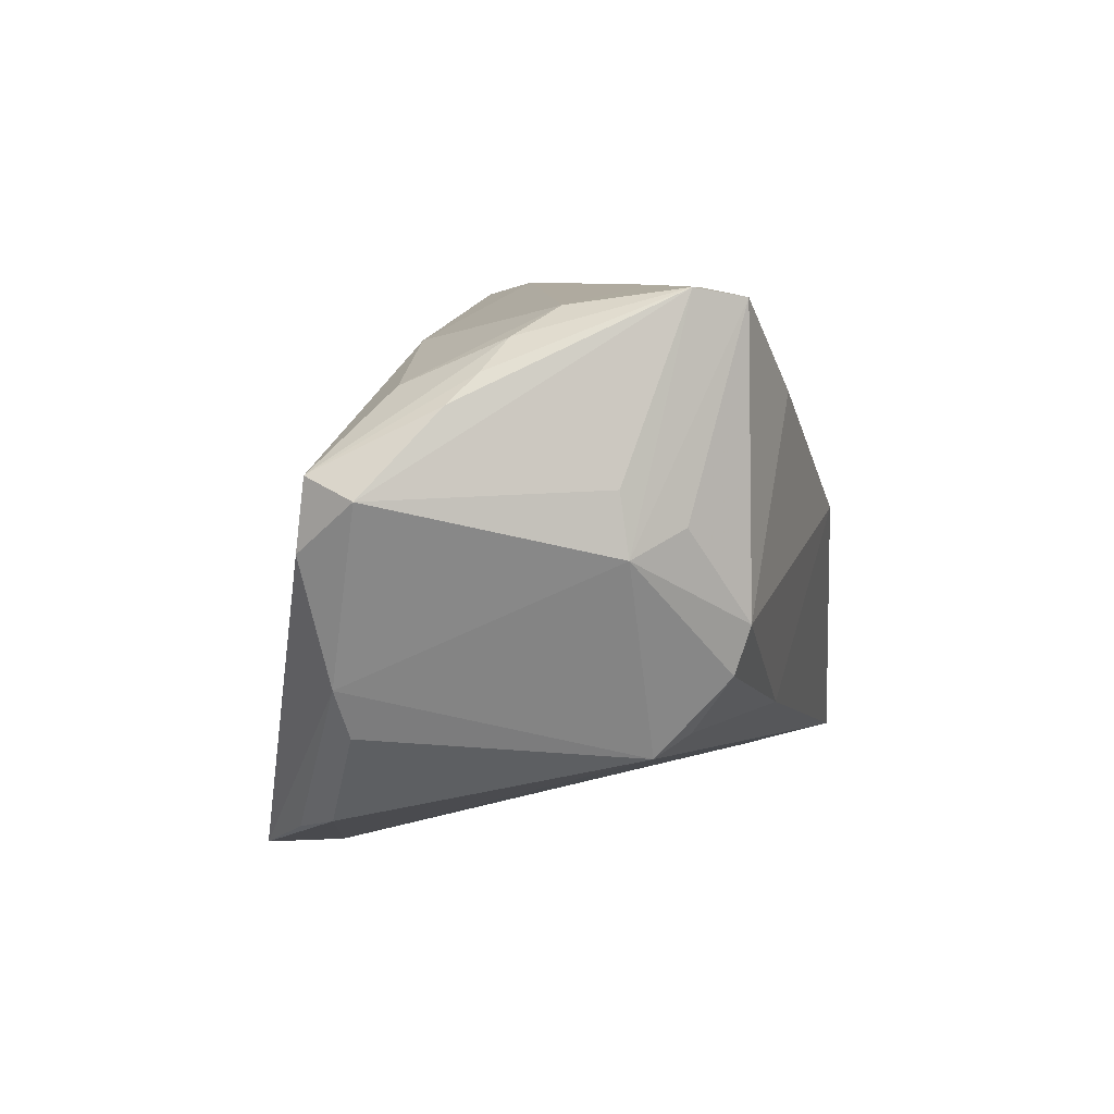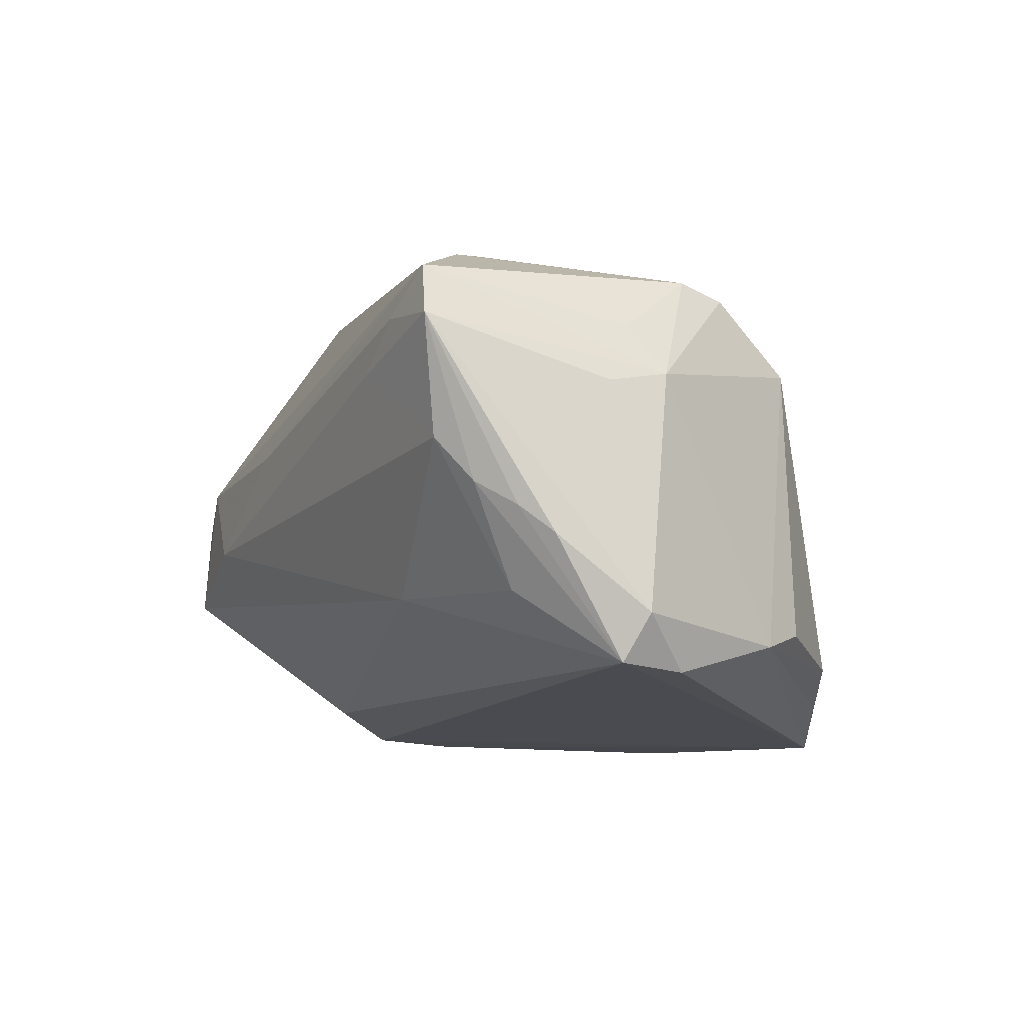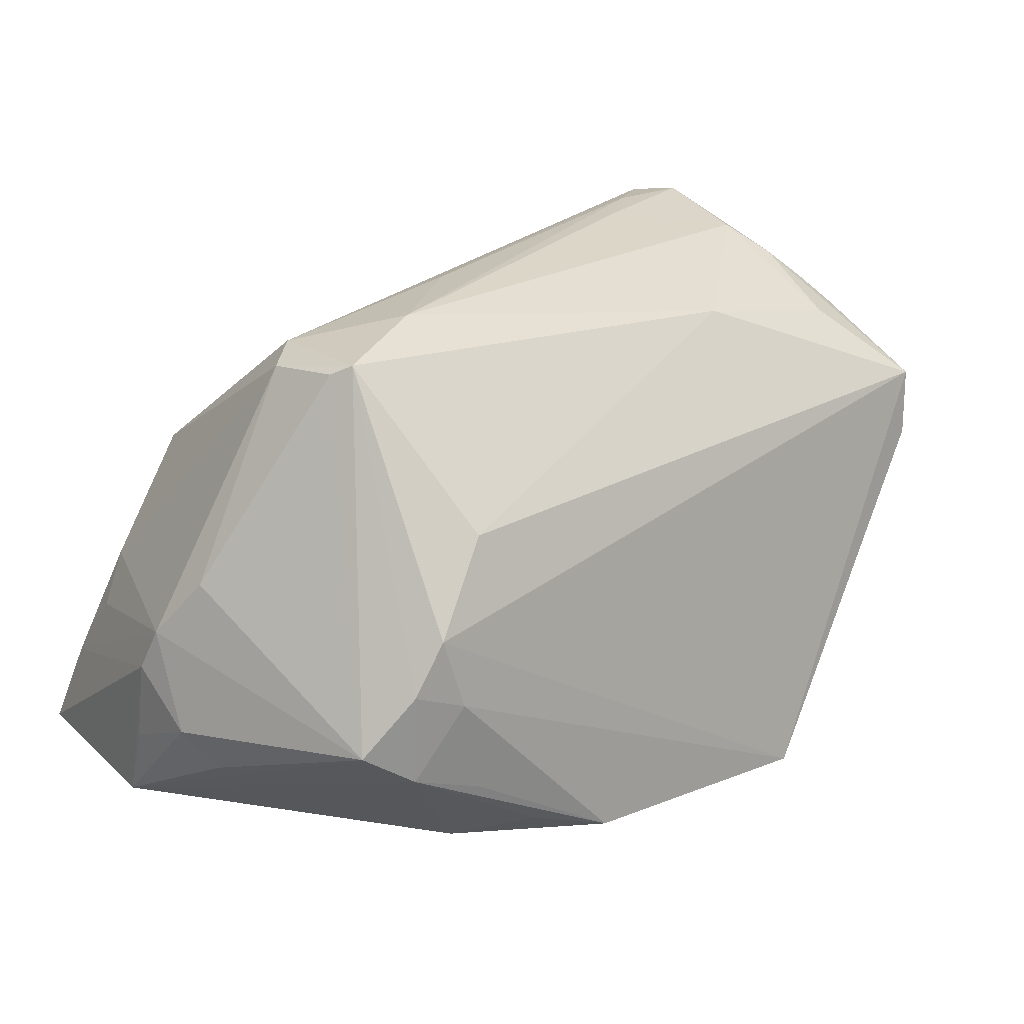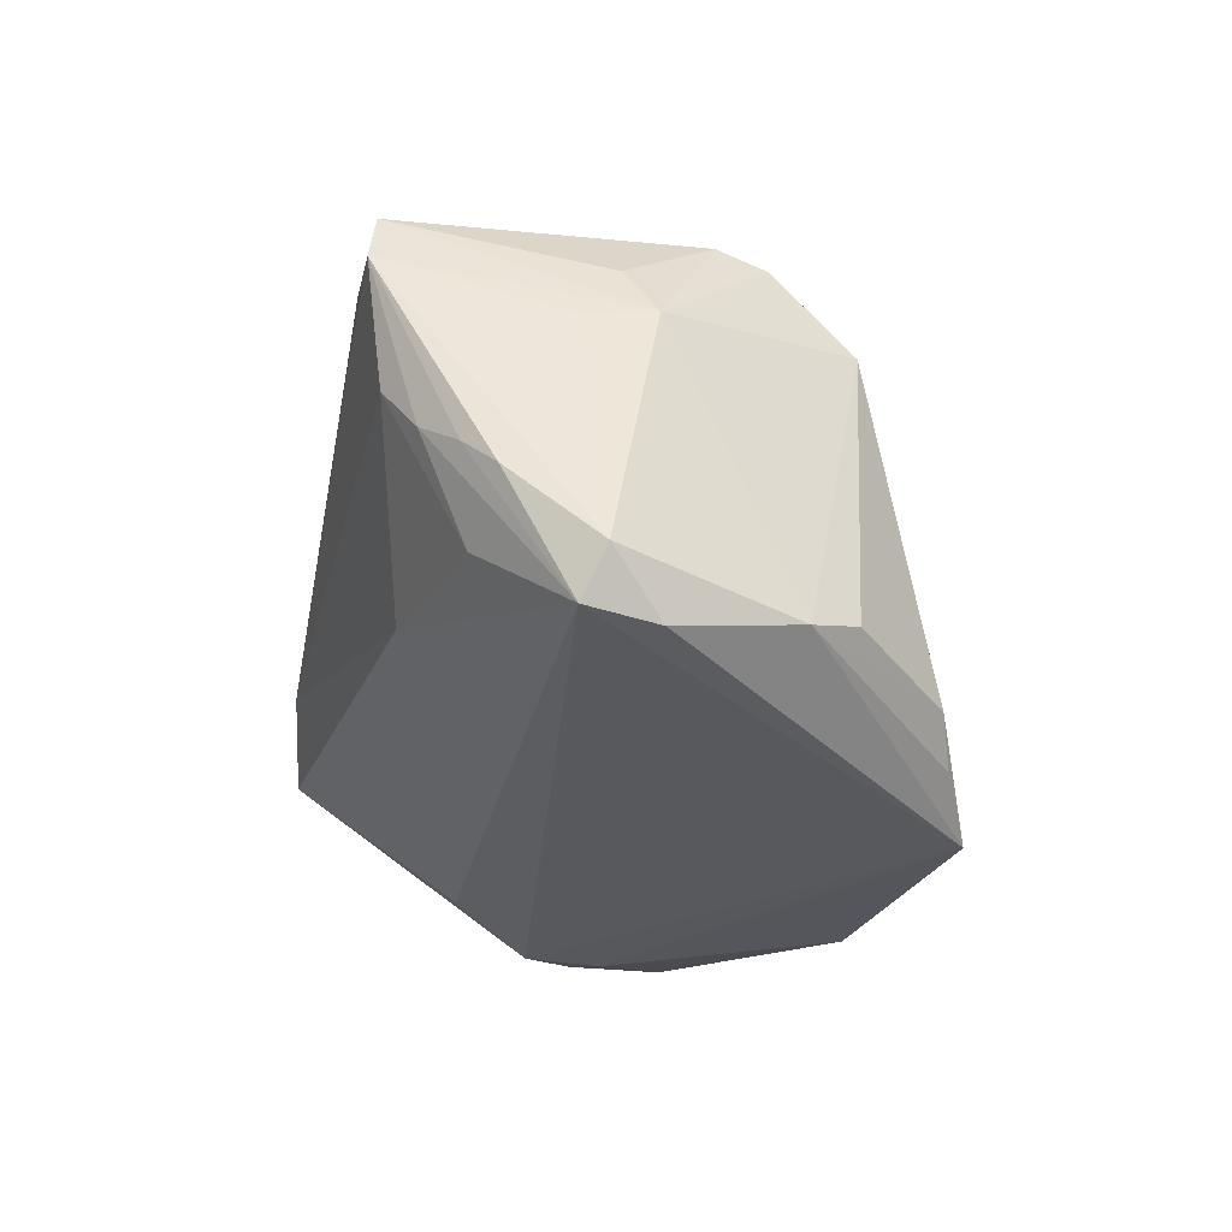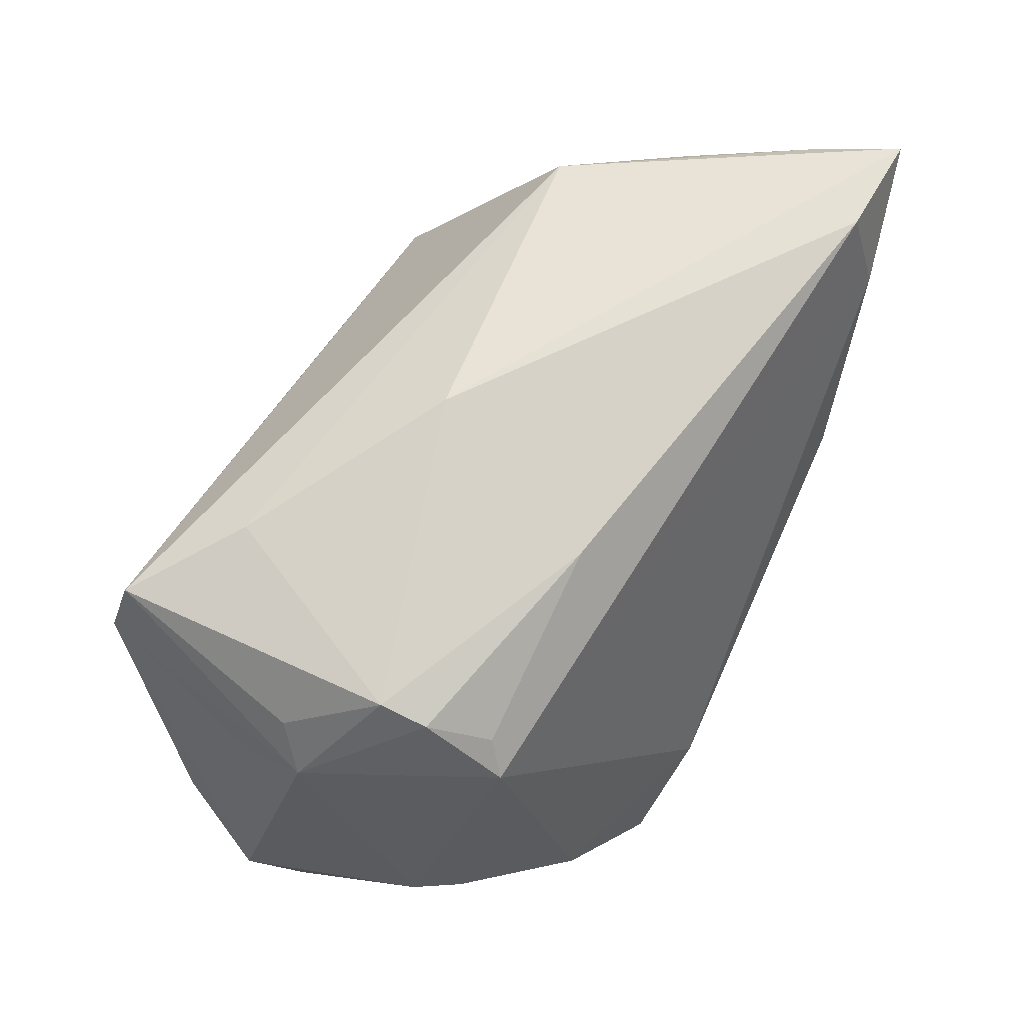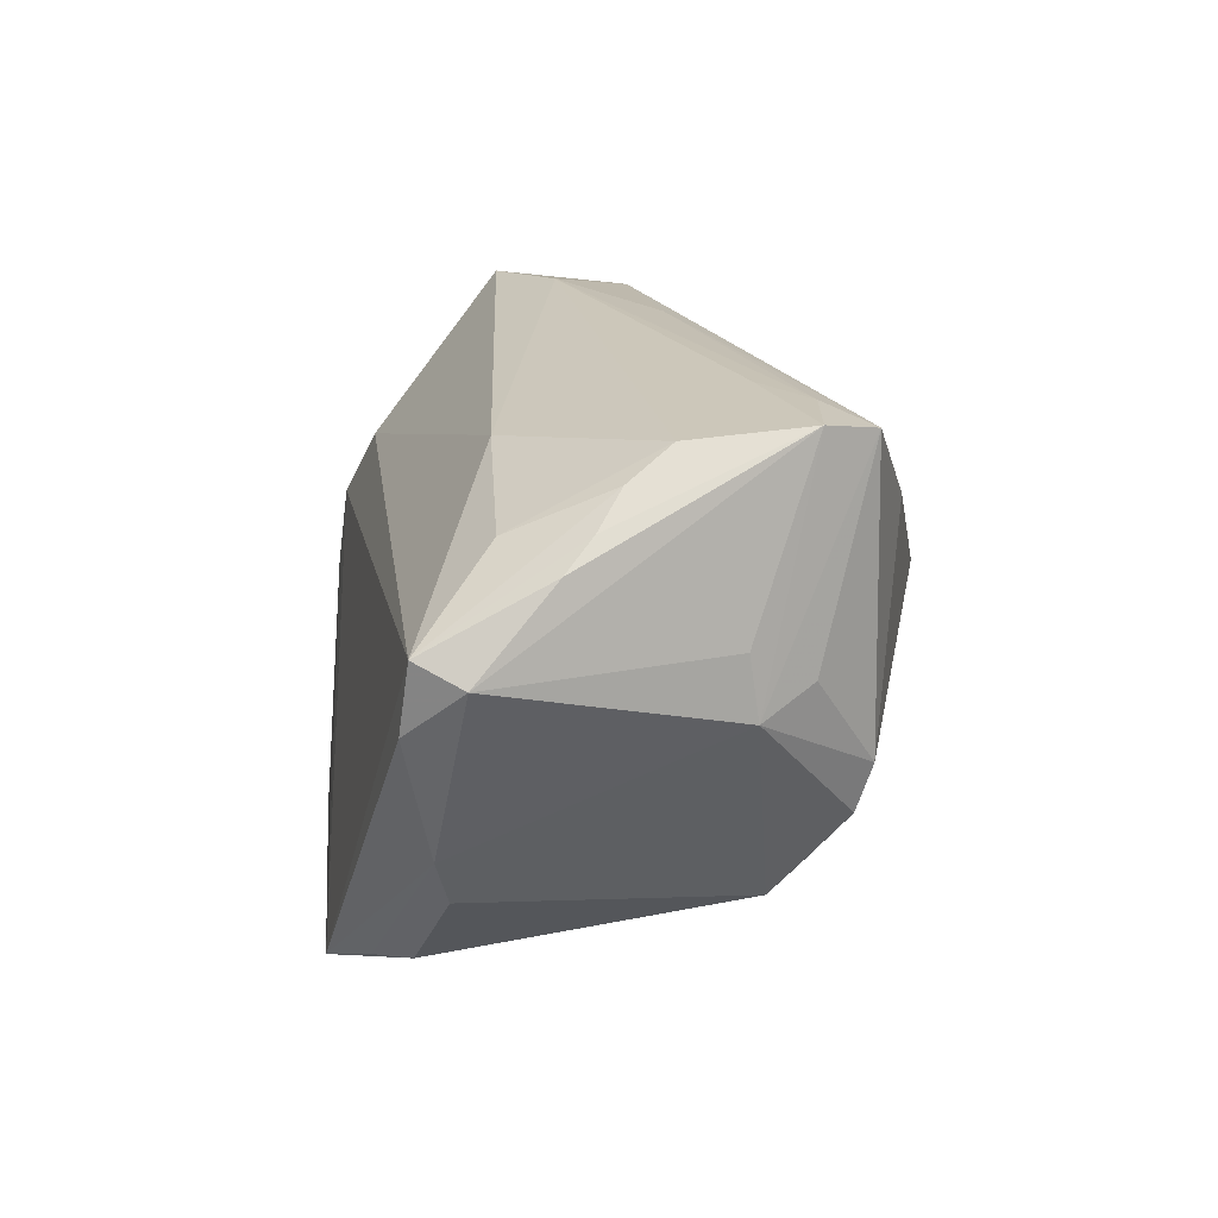
<metadata>
{"format":"obj","ext":"obj","renderer":"f3d","projection":"perspective","resolution":1024,"background":"white","views":[{"elev":7.2,"azim":-83.3,"up":"+Y"},{"elev":-3.4,"azim":-118.2,"up":"+Z"},{"elev":24.8,"azim":144.7,"up":"+Y"},{"elev":-20.8,"azim":-102.0,"up":"+Z"},{"elev":65.4,"azim":-64.4,"up":"+Z"},{"elev":20.2,"azim":-91.4,"up":"+Y"}]}
</metadata>
<code>
v -0.02875 0.03385 0.01264
v -0.04589 0.009737 0.01782
v 0.02107 0.01456 -0.02734
v 0.01608 -0.02277 -0.0315
v 0.01657 0.03385 -0.006082
v 0.005297 -0.03089 -0.0169
v -0.04085 -0.0007737 0.02416
v -0.04097 0.03268 0.02352
v 0.02808 0.0306 0.002316
v 0.006631 -0.02626 -0.0332
v 0.0468 -0.01577 -0.00971
v 0.04538 -0.007797 0.02241
v -0.04915 0.0067 0.01222
v 0.03847 -0.007866 -0.02927
v 0.03292 -0.01161 -0.03154
v -0.04911 0.02533 -0.002811
v -0.05176 0.02223 -0.005813
v -0.04214 0.03188 0.004656
v -0.0491 -0.00707 -0.01801
v 0.02454 -0.0317 0.0006281
v 0.003882 0.03305 0.005557
v -0.03988 -0.01535 0.01405
v -0.04553 0.02876 -0.0001891
v -0.04358 0.03371 0.01797
v -0.01475 -0.01372 0.02621
v 0.02449 -0.01492 -0.0322
v -0.02908 0.0226 0.02743
v 0.03231 0.02979 -0.002368
v 0.04955 -0.02742 0.03203
v 0.03765 -0.02987 0.02049
v -0.0346 0.03364 0.01826
v -0.04886 0.01376 0.01121
v -0.006335 0.007873 0.0321
v 0.04561 0.006607 -0.005784
v 0.03021 0.03095 -0.0111
v -0.05595 0.01296 -0.01422
v 0.0496 -0.01154 -0.006326
v 0.02676 -0.003243 -0.03258
v 0.02401 -0.02545 -0.02516
v 0.03259 -0.0008873 -0.03147
v -0.02548 0.02774 -0.0126
v -0.05396 0.01532 -0.01956
v 0.04688 -0.01671 0.02861
v 0.02836 0.03222 -0.01301
v -0.04472 0.02375 -0.01179
v -0.03627 -0.02385 -0.02098
v 0.03198 0.01093 0.02711
v 0.03717 -0.02648 0.0322
v -0.0142 -0.03146 -0.02455
v 0.01608 -0.03024 -0.01263
v 0.04209 -0.001938 0.02404
v -0.04048 -0.006277 0.02241
v 0.02887 0.005149 -0.03159
v -0.032 -0.02558 -0.02559
v -0.04636 -0.01262 -0.01676
v 0.05089 -0.01602 0.003082
v 0.05089 -0.02539 0.006491
v 0.05089 -0.005471 0.0006616
v -0.03728 -0.01303 0.01786
v -0.02496 -0.02927 -0.03099
v -0.05302 0.007347 -0.02069
v 0.04958 -0.0002778 -0.001398
f 58 29 57
f 39 57 20
f 44 53 3
f 48 25 22
f 22 55 46
f 19 13 36
f 22 13 19
f 19 55 22
f 19 46 55
f 36 13 32
f 24 16 17
f 24 13 8
f 24 32 13
f 24 17 36
f 36 32 24
f 15 57 39
f 60 10 49
f 49 46 60
f 22 46 49
f 39 20 50
f 50 10 39
f 62 34 28
f 28 51 62
f 44 28 35
f 28 34 35
f 47 51 28
f 57 11 37
f 37 62 58
f 8 13 2
f 2 7 8
f 13 7 2
f 52 13 22
f 52 7 13
f 25 7 52
f 25 48 33
f 33 7 25
f 33 48 29
f 29 47 33
f 60 46 54
f 54 19 60
f 46 19 54
f 17 16 42
f 36 17 42
f 42 3 53
f 42 53 60
f 1 5 18
f 18 24 1
f 23 24 18
f 16 24 23
f 23 42 16
f 39 10 4
f 4 15 39
f 10 15 4
f 60 53 38
f 38 10 60
f 34 62 14
f 62 37 14
f 14 37 11
f 44 35 14
f 14 35 34
f 14 11 57
f 57 15 14
f 30 49 20
f 29 48 30
f 30 48 22
f 22 49 30
f 30 57 29
f 30 20 57
f 6 49 10
f 10 50 6
f 20 49 6
f 6 50 20
f 12 62 51
f 9 21 8
f 8 47 9
f 9 47 28
f 5 21 9
f 9 28 44
f 44 5 9
f 58 57 56
f 56 37 58
f 57 37 56
f 22 25 59
f 59 52 22
f 25 52 59
f 8 7 27
f 7 33 27
f 27 47 8
f 27 33 47
f 61 19 36
f 36 42 61
f 60 19 61
f 61 42 60
f 31 21 5
f 5 1 31
f 8 21 31
f 31 24 8
f 31 1 24
f 44 3 41
f 3 42 41
f 41 5 44
f 18 5 41
f 40 38 53
f 15 38 40
f 40 14 15
f 40 53 44
f 44 14 40
f 26 15 10
f 10 38 26
f 26 38 15
f 43 12 51
f 43 47 29
f 51 47 43
f 43 29 58
f 58 62 43
f 62 12 43
f 42 23 45
f 45 41 42
f 45 23 18
f 18 41 45

</code>
